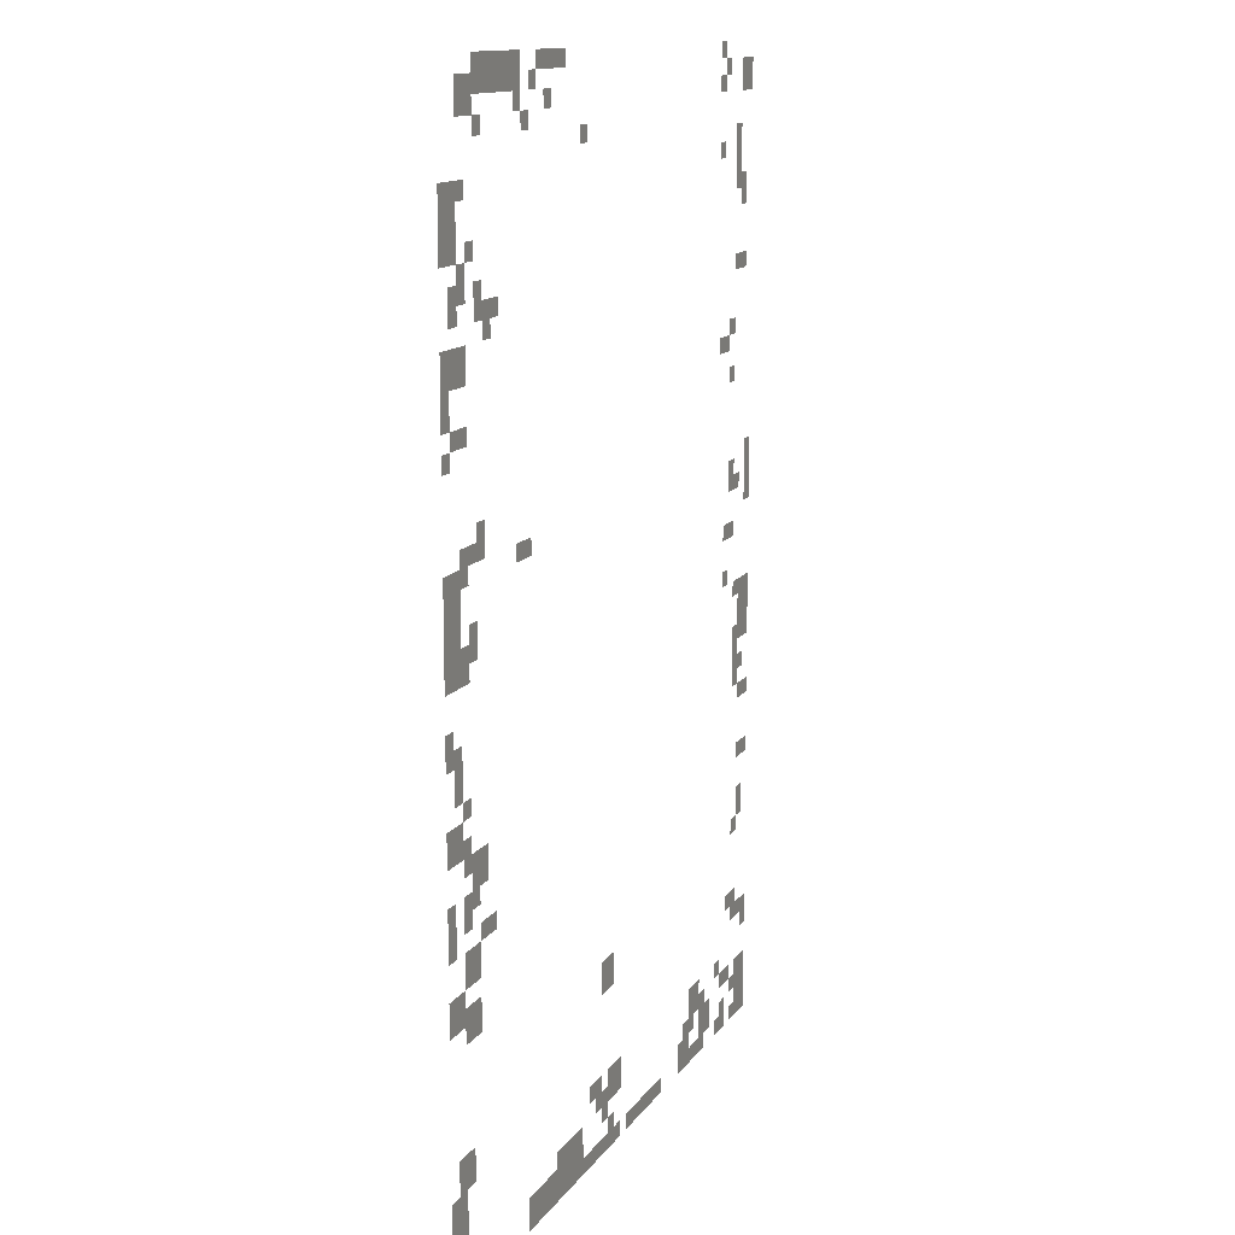
<metadata>
{"format":"obj","ext":"obj","renderer":"f3d","projection":"perspective","resolution":1024,"background":"white","views":[{"elev":12.9,"azim":111.2,"up":"+Y"}]}
</metadata>
<code>
v -41 -1 0
v -42 -1 0
v -42 0 0
v -41 0 0
v -15 -1 0
v -16 -1 0
v -16 0 0
v -15 0 0
v -14 -1 0
v -15 -1 0
v -15 0 0
v -14 0 0
v -13 -1 0
v -14 -1 0
v -14 0 0
v -13 0 0
v -12 -1 0
v -13 -1 0
v -13 0 0
v -12 0 0
v -9 -1 0
v -10 -1 0
v -10 0 0
v -9 0 0
v -8 -1 0
v -9 -1 0
v -9 0 0
v -8 0 0
v -7 -1 0
v -8 -1 0
v -8 0 0
v -7 0 0
v -6 -1 0
v -7 -1 0
v -7 0 0
v -6 0 0
v -5 -1 0
v -6 -1 0
v -6 0 0
v -5 0 0
v -4 -1 0
v -5 -1 0
v -5 0 0
v -4 0 0
v -46 -2 0
v -47 -2 0
v -47 -1 0
v -46 -1 0
v -45 -2 0
v -46 -2 0
v -46 -1 0
v -45 -1 0
v -42 -2 0
v -43 -2 0
v -43 -1 0
v -42 -1 0
v -11 -2 0
v -12 -2 0
v -12 -1 0
v -11 -1 0
v -9 -2 0
v -10 -2 0
v -10 -1 0
v -9 -1 0
v -8 -2 0
v -9 -2 0
v -9 -1 0
v -8 -1 0
v -7 -2 0
v -8 -2 0
v -8 -1 0
v -7 -1 0
v -6 -2 0
v -7 -2 0
v -7 -1 0
v -6 -1 0
v -5 -2 0
v -6 -2 0
v -6 -1 0
v -5 -1 0
v -4 -2 0
v -5 -2 0
v -5 -1 0
v -4 -1 0
v -3 -2 0
v -4 -2 0
v -4 -1 0
v -3 -1 0
v -2 -2 0
v -3 -2 0
v -3 -1 0
v -2 -1 0
v -46 -3 0
v -47 -3 0
v -47 -2 0
v -46 -2 0
v -45 -3 0
v -46 -3 0
v -46 -2 0
v -45 -2 0
v -41 -3 0
v -42 -3 0
v -42 -2 0
v -41 -2 0
v -13 -3 0
v -14 -3 0
v -14 -2 0
v -13 -2 0
v -9 -3 0
v -10 -3 0
v -10 -2 0
v -9 -2 0
v -3 -3 0
v -4 -3 0
v -4 -2 0
v -3 -2 0
v -2 -3 0
v -3 -3 0
v -3 -2 0
v -2 -2 0
v -10 -4 0
v -11 -4 0
v -11 -3 0
v -10 -3 0
v -4 -4 0
v -5 -4 0
v -5 -3 0
v -4 -3 0
v -18 -5 0
v -19 -5 0
v -19 -4 0
v -18 -4 0
v -44 -6 0
v -45 -6 0
v -45 -5 0
v -44 -5 0
v -44 -7 0
v -45 -7 0
v -45 -6 0
v -44 -6 0
v -41 -7 0
v -42 -7 0
v -42 -6 0
v -41 -6 0
v -2 -7 0
v -3 -7 0
v -3 -6 0
v -2 -6 0
v -1 -7 0
v -2 -7 0
v -2 -6 0
v -1 -6 0
v 0 -7 0
v -1 -7 0
v -1 -6 0
v 0 -6 0
v -44 -8 0
v -45 -8 0
v -45 -7 0
v -44 -7 0
v -1 -8 0
v -2 -8 0
v -2 -7 0
v -1 -7 0
v 0 -8 0
v -1 -8 0
v -1 -7 0
v 0 -7 0
v -45 -9 0
v -46 -9 0
v -46 -8 0
v -45 -8 0
v -44 -9 0
v -45 -9 0
v -45 -8 0
v -44 -8 0
v -1 -9 0
v -2 -9 0
v -2 -8 0
v -1 -8 0
v 0 -9 0
v -1 -9 0
v -1 -8 0
v 0 -8 0
v -45 -10 0
v -46 -10 0
v -46 -9 0
v -45 -9 0
v -3 -10 0
v -4 -10 0
v -4 -9 0
v -3 -9 0
v -1 -10 0
v -2 -10 0
v -2 -9 0
v -1 -9 0
v 0 -10 0
v -1 -10 0
v -1 -9 0
v 0 -9 0
v -2 -11 0
v -3 -11 0
v -3 -10 0
v -2 -10 0
v -4 -12 0
v -5 -12 0
v -5 -11 0
v -4 -11 0
v -2 -12 0
v -3 -12 0
v -3 -11 0
v -2 -11 0
v -1 -12 0
v -2 -12 0
v -2 -11 0
v -1 -11 0
v -6 -13 0
v -7 -13 0
v -7 -12 0
v -6 -12 0
v -5 -13 0
v -6 -13 0
v -6 -12 0
v -5 -12 0
v -4 -13 0
v -5 -13 0
v -5 -12 0
v -4 -12 0
v -1 -13 0
v -2 -13 0
v -2 -12 0
v -1 -12 0
v -45 -14 0
v -46 -14 0
v -46 -13 0
v -45 -13 0
v -44 -14 0
v -45 -14 0
v -45 -13 0
v -44 -13 0
v -5 -14 0
v -6 -14 0
v -6 -13 0
v -5 -13 0
v -2 -15 0
v -3 -15 0
v -3 -14 0
v -2 -14 0
v -1 -15 0
v -2 -15 0
v -2 -14 0
v -1 -14 0
v 0 -15 0
v -1 -15 0
v -1 -14 0
v 0 -14 0
v -2 -16 0
v -3 -16 0
v -3 -15 0
v -2 -15 0
v -1 -16 0
v -2 -16 0
v -2 -15 0
v -1 -15 0
v 0 -16 0
v -1 -16 0
v -1 -15 0
v 0 -15 0
v 0 -17 0
v -1 -17 0
v -1 -16 0
v 0 -16 0
v -43 -18 0
v -44 -18 0
v -44 -17 0
v -43 -17 0
v 0 -18 0
v -1 -18 0
v -1 -17 0
v 0 -17 0
v -42 -19 0
v -43 -19 0
v -43 -18 0
v -42 -18 0
v -41 -19 0
v -42 -19 0
v -42 -18 0
v -41 -18 0
v -2 -19 0
v -3 -19 0
v -3 -18 0
v -2 -18 0
v -1 -19 0
v -2 -19 0
v -2 -18 0
v -1 -18 0
v 0 -20 0
v -1 -20 0
v -1 -19 0
v 0 -19 0
v -43 -21 0
v -44 -21 0
v -44 -20 0
v -43 -20 0
v -4 -24 0
v -5 -24 0
v -5 -23 0
v -4 -23 0
v -4 -25 0
v -5 -25 0
v -5 -24 0
v -4 -24 0
v -3 -25 0
v -4 -25 0
v -4 -24 0
v -3 -24 0
v -2 -25 0
v -3 -25 0
v -3 -24 0
v -2 -24 0
v -46 -26 0
v -47 -26 0
v -47 -25 0
v -46 -25 0
v -10 -26 0
v -11 -26 0
v -11 -25 0
v -10 -25 0
v -9 -26 0
v -10 -26 0
v -10 -25 0
v -9 -25 0
v -2 -26 0
v -3 -26 0
v -3 -25 0
v -2 -25 0
v -1 -26 0
v -2 -26 0
v -2 -25 0
v -1 -25 0
v 0 -26 0
v -1 -26 0
v -1 -25 0
v 0 -25 0
v -46 -27 0
v -47 -27 0
v -47 -26 0
v -46 -26 0
v -43 -27 0
v -44 -27 0
v -44 -26 0
v -43 -26 0
v -1 -27 0
v -2 -27 0
v -2 -26 0
v -1 -26 0
v 0 -27 0
v -1 -27 0
v -1 -26 0
v 0 -26 0
v -46 -28 0
v -47 -28 0
v -47 -27 0
v -46 -27 0
v -44 -28 0
v -45 -28 0
v -45 -27 0
v -44 -27 0
v -43 -28 0
v -44 -28 0
v -44 -27 0
v -43 -27 0
v -1 -28 0
v -2 -28 0
v -2 -27 0
v -1 -27 0
v 0 -28 0
v -1 -28 0
v -1 -27 0
v 0 -27 0
v -46 -29 0
v -47 -29 0
v -47 -28 0
v -46 -28 0
v -3 -29 0
v -4 -29 0
v -4 -28 0
v -3 -28 0
v -1 -29 0
v -2 -29 0
v -2 -28 0
v -1 -28 0
v 0 -29 0
v -1 -29 0
v -1 -28 0
v 0 -28 0
v -3 -30 0
v -4 -30 0
v -4 -29 0
v -3 -29 0
v -2 -30 0
v -3 -30 0
v -3 -29 0
v -2 -29 0
v -1 -30 0
v -2 -30 0
v -2 -29 0
v -1 -29 0
v 0 -30 0
v -1 -30 0
v -1 -29 0
v 0 -29 0
v -43 -31 0
v -44 -31 0
v -44 -30 0
v -43 -30 0
v -42 -31 0
v -43 -31 0
v -43 -30 0
v -42 -30 0
v -2 -31 0
v -3 -31 0
v -3 -30 0
v -2 -30 0
v -1 -31 0
v -2 -31 0
v -2 -30 0
v -1 -30 0
v 0 -31 0
v -1 -31 0
v -1 -30 0
v 0 -30 0
v -42 -34 0
v -43 -34 0
v -43 -33 0
v -42 -33 0
v 0 -34 0
v -1 -34 0
v -1 -33 0
v 0 -33 0
v -46 -35 0
v -47 -35 0
v -47 -34 0
v -46 -34 0
v -45 -35 0
v -46 -35 0
v -46 -34 0
v -45 -34 0
v -44 -35 0
v -45 -35 0
v -45 -34 0
v -44 -34 0
v -1 -35 0
v -2 -35 0
v -2 -34 0
v -1 -34 0
v 0 -35 0
v -1 -35 0
v -1 -34 0
v 0 -34 0
v -46 -36 0
v -47 -36 0
v -47 -35 0
v -46 -35 0
v -45 -36 0
v -46 -36 0
v -46 -35 0
v -45 -35 0
v -1 -36 0
v -2 -36 0
v -2 -35 0
v -1 -35 0
v -46 -37 0
v -47 -37 0
v -47 -36 0
v -46 -36 0
v -45 -37 0
v -46 -37 0
v -46 -36 0
v -45 -36 0
v -1 -37 0
v -2 -37 0
v -2 -36 0
v -1 -36 0
v -46 -38 0
v -47 -38 0
v -47 -37 0
v -46 -37 0
v -45 -38 0
v -46 -38 0
v -46 -37 0
v -45 -37 0
v -44 -38 0
v -45 -38 0
v -45 -37 0
v -44 -37 0
v -2 -38 0
v -3 -38 0
v -3 -37 0
v -2 -37 0
v -44 -39 0
v -45 -39 0
v -45 -38 0
v -44 -38 0
v -1 -39 0
v -2 -39 0
v -2 -38 0
v -1 -38 0
v 0 -39 0
v -1 -39 0
v -1 -38 0
v 0 -38 0
v -45 -40 0
v -46 -40 0
v -46 -39 0
v -45 -39 0
v -44 -40 0
v -45 -40 0
v -45 -39 0
v -44 -39 0
v -2 -40 0
v -3 -40 0
v -3 -39 0
v -2 -39 0
v -1 -40 0
v -2 -40 0
v -2 -39 0
v -1 -39 0
v 0 -40 0
v -1 -40 0
v -1 -39 0
v 0 -39 0
v -44 -41 0
v -45 -41 0
v -45 -40 0
v -44 -40 0
v -4 -41 0
v -5 -41 0
v -5 -40 0
v -4 -40 0
v -3 -41 0
v -4 -41 0
v -4 -40 0
v -3 -40 0
v -2 -41 0
v -3 -41 0
v -3 -40 0
v -2 -40 0
v -46 -42 0
v -47 -42 0
v -47 -41 0
v -46 -41 0
v -45 -42 0
v -46 -42 0
v -46 -41 0
v -45 -41 0
v -4 -42 0
v -5 -42 0
v -5 -41 0
v -4 -41 0
v -3 -42 0
v -4 -42 0
v -4 -41 0
v -3 -41 0
v -3 -43 0
v -4 -43 0
v -4 -42 0
v -3 -42 0
v -2 -43 0
v -3 -43 0
v -3 -42 0
v -2 -42 0
v 0 -43 0
v -1 -43 0
v -1 -42 0
v 0 -42 0
v -2 -44 0
v -3 -44 0
v -3 -43 0
v -2 -43 0
v 0 -44 0
v -1 -44 0
v -1 -43 0
v 0 -43 0
v -5 -45 0
v -6 -45 0
v -6 -44 0
v -5 -44 0
v -4 -45 0
v -5 -45 0
v -5 -44 0
v -4 -44 0
v 0 -45 0
v -1 -45 0
v -1 -44 0
v 0 -44 0
v -46 -46 0
v -47 -46 0
v -47 -45 0
v -46 -45 0
v -45 -46 0
v -46 -46 0
v -46 -45 0
v -45 -45 0
v -3 -46 0
v -4 -46 0
v -4 -45 0
v -3 -45 0
v -2 -46 0
v -3 -46 0
v -3 -45 0
v -2 -45 0
v -3 -47 0
v -4 -47 0
v -4 -46 0
v -3 -46 0
v -2 -47 0
v -3 -47 0
v -3 -46 0
v -2 -46 0
v -1 -48 0
v -2 -48 0
v -2 -47 0
v -1 -47 0
v 0 -48 0
v -1 -48 0
v -1 -47 0
v 0 -47 0
v -45 -49 0
v -46 -49 0
v -46 -48 0
v -45 -48 0
v -3 -49 0
v -4 -49 0
v -4 -48 0
v -3 -48 0
v -2 -49 0
v -3 -49 0
v -3 -48 0
v -2 -48 0
v -1 -49 0
v -2 -49 0
v -2 -48 0
v -1 -48 0
v 0 -49 0
v -1 -49 0
v -1 -48 0
v 0 -48 0
v -45 -50 0
v -46 -50 0
v -46 -49 0
v -45 -49 0
v -3 -50 0
v -4 -50 0
v -4 -49 0
v -3 -49 0
v -2 -50 0
v -3 -50 0
v -3 -49 0
v -2 -49 0
v -44 -51 0
v -45 -51 0
v -45 -50 0
v -44 -50 0
v -22 -53 0
v -23 -53 0
v -23 -52 0
v -22 -52 0
v -21 -53 0
v -22 -53 0
v -22 -52 0
v -21 -52 0
v -22 -54 0
v -23 -54 0
v -23 -53 0
v -22 -53 0
v -21 -54 0
v -22 -54 0
v -22 -53 0
v -21 -53 0
v -44 -56 0
v -45 -56 0
v -45 -55 0
v -44 -55 0
v -43 -56 0
v -44 -56 0
v -44 -55 0
v -43 -55 0
v -46 -57 0
v -47 -57 0
v -47 -56 0
v -46 -56 0
v -45 -57 0
v -46 -57 0
v -46 -56 0
v -45 -56 0
v -44 -57 0
v -45 -57 0
v -45 -56 0
v -44 -56 0
v -2 -57 0
v -3 -57 0
v -3 -56 0
v -2 -56 0
v -1 -57 0
v -2 -57 0
v -2 -56 0
v -1 -56 0
v -46 -58 0
v -47 -58 0
v -47 -57 0
v -46 -57 0
v -2 -58 0
v -3 -58 0
v -3 -57 0
v -2 -57 0
v -1 -58 0
v -2 -58 0
v -2 -57 0
v -1 -57 0
v -1 -59 0
v -2 -59 0
v -2 -58 0
v -1 -58 0
v 0 -59 0
v -1 -59 0
v -1 -58 0
v 0 -58 0
v -41 -60 0
v -42 -60 0
v -42 -59 0
v -41 -59 0
v -37 -60 0
v -38 -60 0
v -38 -59 0
v -37 -59 0
v -36 -60 0
v -37 -60 0
v -37 -59 0
v -36 -59 0
v -23 -60 0
v -24 -60 0
v -24 -59 0
v -23 -59 0
v -22 -60 0
v -23 -60 0
v -23 -59 0
v -22 -59 0
v -20 -60 0
v -21 -60 0
v -21 -59 0
v -20 -59 0
v -19 -60 0
v -20 -60 0
v -20 -59 0
v -19 -59 0
v -1 -60 0
v -2 -60 0
v -2 -59 0
v -1 -59 0
v 0 -60 0
v -1 -60 0
v -1 -59 0
v 0 -59 0
v -46 -61 0
v -47 -61 0
v -47 -60 0
v -46 -60 0
v -45 -61 0
v -46 -61 0
v -46 -60 0
v -45 -60 0
v -43 -61 0
v -44 -61 0
v -44 -60 0
v -43 -60 0
v -42 -61 0
v -43 -61 0
v -43 -60 0
v -42 -60 0
v -38 -61 0
v -39 -61 0
v -39 -60 0
v -38 -60 0
v -37 -61 0
v -38 -61 0
v -38 -60 0
v -37 -60 0
v -36 -61 0
v -37 -61 0
v -37 -60 0
v -36 -60 0
v -23 -61 0
v -24 -61 0
v -24 -60 0
v -23 -60 0
v -22 -61 0
v -23 -61 0
v -23 -60 0
v -22 -60 0
v -21 -61 0
v -22 -61 0
v -22 -60 0
v -21 -60 0
v -20 -61 0
v -21 -61 0
v -21 -60 0
v -20 -60 0
v -1 -61 0
v -2 -61 0
v -2 -60 0
v -1 -60 0
v 0 -61 0
v -1 -61 0
v -1 -60 0
v 0 -60 0
v -46 -62 0
v -47 -62 0
v -47 -61 0
v -46 -61 0
v -45 -62 0
v -46 -62 0
v -46 -61 0
v -45 -61 0
v -44 -62 0
v -45 -62 0
v -45 -61 0
v -44 -61 0
v -39 -62 0
v -40 -62 0
v -40 -61 0
v -39 -61 0
v -38 -62 0
v -39 -62 0
v -39 -61 0
v -38 -61 0
v -36 -62 0
v -37 -62 0
v -37 -61 0
v -36 -61 0
v -35 -62 0
v -36 -62 0
v -36 -61 0
v -35 -61 0
v -21 -62 0
v -22 -62 0
v -22 -61 0
v -21 -61 0
v -17 -62 0
v -18 -62 0
v -18 -61 0
v -17 -61 0
v -16 -62 0
v -17 -62 0
v -17 -61 0
v -16 -61 0
v -15 -62 0
v -16 -62 0
v -16 -61 0
v -15 -61 0
v -14 -62 0
v -15 -62 0
v -15 -61 0
v -14 -61 0
v -1 -62 0
v -2 -62 0
v -2 -61 0
v -1 -61 0
v 0 -62 0
v -1 -62 0
v -1 -61 0
v 0 -61 0
v -46 -63 0
v -47 -63 0
v -47 -62 0
v -46 -62 0
v -45 -63 0
v -46 -63 0
v -46 -62 0
v -45 -62 0
v -42 -63 0
v -43 -63 0
v -43 -62 0
v -42 -62 0
v -39 -63 0
v -40 -63 0
v -40 -62 0
v -39 -62 0
v -38 -63 0
v -39 -63 0
v -39 -62 0
v -38 -62 0
v -35 -63 0
v -36 -63 0
v -36 -62 0
v -35 -62 0
v -34 -63 0
v -35 -63 0
v -35 -62 0
v -34 -62 0
v -22 -63 0
v -23 -63 0
v -23 -62 0
v -22 -62 0
v -17 -63 0
v -18 -63 0
v -18 -62 0
v -17 -62 0
v -16 -63 0
v -17 -63 0
v -17 -62 0
v -16 -62 0
v -15 -63 0
v -16 -63 0
v -16 -62 0
v -15 -62 0
v -14 -63 0
v -15 -63 0
v -15 -62 0
v -14 -62 0
v -13 -63 0
v -14 -63 0
v -14 -62 0
v -13 -62 0
v -12 -63 0
v -13 -63 0
v -13 -62 0
v -12 -62 0
v -11 -63 0
v -12 -63 0
v -12 -62 0
v -11 -62 0
v -10 -63 0
v -11 -63 0
v -11 -62 0
v -10 -62 0
v -3 -63 0
v -4 -63 0
v -4 -62 0
v -3 -62 0
v -2 -63 0
v -3 -63 0
v -3 -62 0
v -2 -62 0
v -1 -63 0
v -2 -63 0
v -2 -62 0
v -1 -62 0
v 0 -63 0
v -1 -63 0
v -1 -62 0
v 0 -62 0
v -46 -64 0
v -47 -64 0
v -47 -63 0
v -46 -63 0
v -45 -64 0
v -46 -64 0
v -46 -63 0
v -45 -63 0
v -44 -64 0
v -45 -64 0
v -45 -63 0
v -44 -63 0
v -42 -64 0
v -43 -64 0
v -43 -63 0
v -42 -63 0
v -41 -64 0
v -42 -64 0
v -42 -63 0
v -41 -63 0
v -38 -64 0
v -39 -64 0
v -39 -63 0
v -38 -63 0
v -37 -64 0
v -38 -64 0
v -38 -63 0
v -37 -63 0
v -36 -64 0
v -37 -64 0
v -37 -63 0
v -36 -63 0
v -35 -64 0
v -36 -64 0
v -36 -63 0
v -35 -63 0
v -34 -64 0
v -35 -64 0
v -35 -63 0
v -34 -63 0
v -30 -64 0
v -31 -64 0
v -31 -63 0
v -30 -63 0
v -29 -64 0
v -30 -64 0
v -30 -63 0
v -29 -63 0
v -28 -64 0
v -29 -64 0
v -29 -63 0
v -28 -63 0
v -27 -64 0
v -28 -64 0
v -28 -63 0
v -27 -63 0
v -26 -64 0
v -27 -64 0
v -27 -63 0
v -26 -63 0
v -25 -64 0
v -26 -64 0
v -26 -63 0
v -25 -63 0
v -23 -64 0
v -24 -64 0
v -24 -63 0
v -23 -63 0
v -22 -64 0
v -23 -64 0
v -23 -63 0
v -22 -63 0
v -21 -64 0
v -22 -64 0
v -22 -63 0
v -21 -63 0
v -20 -64 0
v -21 -64 0
v -21 -63 0
v -20 -63 0
v -19 -64 0
v -20 -64 0
v -20 -63 0
v -19 -63 0
v -18 -64 0
v -19 -64 0
v -19 -63 0
v -18 -63 0
v -17 -64 0
v -18 -64 0
v -18 -63 0
v -17 -63 0
v -16 -64 0
v -17 -64 0
v -17 -63 0
v -16 -63 0
v -15 -64 0
v -16 -64 0
v -16 -63 0
v -15 -63 0
v -14 -64 0
v -15 -64 0
v -15 -63 0
v -14 -63 0
v -13 -64 0
v -14 -64 0
v -14 -63 0
v -13 -63 0
v -12 -64 0
v -13 -64 0
v -13 -63 0
v -12 -63 0
v -11 -64 0
v -12 -64 0
v -12 -63 0
v -11 -63 0
v -10 -64 0
v -11 -64 0
v -11 -63 0
v -10 -63 0
v -5 -64 0
v -6 -64 0
v -6 -63 0
v -5 -63 0
v -4 -64 0
v -5 -64 0
v -5 -63 0
v -4 -63 0
v -1 -64 0
v -2 -64 0
v -2 -63 0
v -1 -63 0
v 0 -64 0
v -1 -64 0
v -1 -63 0
v 0 -63 0
g Aneco_mesh_0002
f 1 2 3 4
f 5 6 7 8
f 9 10 11 12
f 13 14 15 16
f 17 18 19 20
f 21 22 23 24
f 25 26 27 28
f 29 30 31 32
f 33 34 35 36
f 37 38 39 40
f 41 42 43 44
f 45 46 47 48
f 49 50 51 52
f 53 54 55 56
f 57 58 59 60
f 61 62 63 64
f 65 66 67 68
f 69 70 71 72
f 73 74 75 76
f 77 78 79 80
f 81 82 83 84
f 85 86 87 88
f 89 90 91 92
f 93 94 95 96
f 97 98 99 100
f 101 102 103 104
f 105 106 107 108
f 109 110 111 112
f 113 114 115 116
f 117 118 119 120
f 121 122 123 124
f 125 126 127 128
f 129 130 131 132
f 133 134 135 136
f 137 138 139 140
f 141 142 143 144
f 145 146 147 148
f 149 150 151 152
f 153 154 155 156
f 157 158 159 160
f 161 162 163 164
f 165 166 167 168
f 169 170 171 172
f 173 174 175 176
f 177 178 179 180
f 181 182 183 184
f 185 186 187 188
f 189 190 191 192
f 193 194 195 196
f 197 198 199 200
f 201 202 203 204
f 205 206 207 208
f 209 210 211 212
f 213 214 215 216
f 217 218 219 220
f 221 222 223 224
f 225 226 227 228
f 229 230 231 232
f 233 234 235 236
f 237 238 239 240
f 241 242 243 244
f 245 246 247 248
f 249 250 251 252
f 253 254 255 256
f 257 258 259 260
f 261 262 263 264
f 265 266 267 268
f 269 270 271 272
f 273 274 275 276
f 277 278 279 280
f 281 282 283 284
f 285 286 287 288
f 289 290 291 292
f 293 294 295 296
f 297 298 299 300
f 301 302 303 304
f 305 306 307 308
f 309 310 311 312
f 313 314 315 316
f 317 318 319 320
f 321 322 323 324
f 325 326 327 328
f 329 330 331 332
f 333 334 335 336
f 337 338 339 340
f 341 342 343 344
f 345 346 347 348
f 349 350 351 352
f 353 354 355 356
f 357 358 359 360
f 361 362 363 364
f 365 366 367 368
f 369 370 371 372
f 373 374 375 376
f 377 378 379 380
f 381 382 383 384
f 385 386 387 388
f 389 390 391 392
f 393 394 395 396
f 397 398 399 400
f 401 402 403 404
f 405 406 407 408
f 409 410 411 412
f 413 414 415 416
f 417 418 419 420
f 421 422 423 424
f 425 426 427 428
f 429 430 431 432
f 433 434 435 436
f 437 438 439 440
f 441 442 443 444
f 445 446 447 448
f 449 450 451 452
f 453 454 455 456
f 457 458 459 460
f 461 462 463 464
f 465 466 467 468
f 469 470 471 472
f 473 474 475 476
f 477 478 479 480
f 481 482 483 484
f 485 486 487 488
f 489 490 491 492
f 493 494 495 496
f 497 498 499 500
f 501 502 503 504
f 505 506 507 508
f 509 510 511 512
f 513 514 515 516
f 517 518 519 520
f 521 522 523 524
f 525 526 527 528
f 529 530 531 532
f 533 534 535 536
f 537 538 539 540
f 541 542 543 544
f 545 546 547 548
f 549 550 551 552
f 553 554 555 556
f 557 558 559 560
f 561 562 563 564
f 565 566 567 568
f 569 570 571 572
f 573 574 575 576
f 577 578 579 580
f 581 582 583 584
f 585 586 587 588
f 589 590 591 592
f 593 594 595 596
f 597 598 599 600
f 601 602 603 604
f 605 606 607 608
f 609 610 611 612
f 613 614 615 616
f 617 618 619 620
f 621 622 623 624
f 625 626 627 628
f 629 630 631 632
f 633 634 635 636
f 637 638 639 640
f 641 642 643 644
f 645 646 647 648
f 649 650 651 652
f 653 654 655 656
f 657 658 659 660
f 661 662 663 664
f 665 666 667 668
f 669 670 671 672
f 673 674 675 676
f 677 678 679 680
f 681 682 683 684
f 685 686 687 688
f 689 690 691 692
f 693 694 695 696
f 697 698 699 700
f 701 702 703 704
f 705 706 707 708
f 709 710 711 712
f 713 714 715 716
f 717 718 719 720
f 721 722 723 724
f 725 726 727 728
f 729 730 731 732
f 733 734 735 736
f 737 738 739 740
f 741 742 743 744
f 745 746 747 748
f 749 750 751 752
f 753 754 755 756
f 757 758 759 760
f 761 762 763 764
f 765 766 767 768
f 769 770 771 772
f 773 774 775 776
f 777 778 779 780
f 781 782 783 784
f 785 786 787 788
f 789 790 791 792
f 793 794 795 796
f 797 798 799 800
f 801 802 803 804
f 805 806 807 808
f 809 810 811 812
f 813 814 815 816
f 817 818 819 820
f 821 822 823 824
f 825 826 827 828
f 829 830 831 832
f 833 834 835 836
f 837 838 839 840
f 841 842 843 844
f 845 846 847 848
f 849 850 851 852
f 853 854 855 856
f 857 858 859 860
f 861 862 863 864
f 865 866 867 868
f 869 870 871 872
f 873 874 875 876
f 877 878 879 880
f 881 882 883 884
f 885 886 887 888
f 889 890 891 892
f 893 894 895 896
f 897 898 899 900
f 901 902 903 904
f 905 906 907 908
f 909 910 911 912
f 913 914 915 916
f 917 918 919 920
f 921 922 923 924
f 925 926 927 928
f 929 930 931 932
f 933 934 935 936
f 937 938 939 940
f 941 942 943 944
f 945 946 947 948
f 949 950 951 952
f 953 954 955 956
f 957 958 959 960
f 961 962 963 964
f 965 966 967 968
f 969 970 971 972
f 973 974 975 976
f 977 978 979 980
f 981 982 983 984
f 985 986 987 988
f 989 990 991 992
f 993 994 995 996
f 997 998 999 1000
f 1001 1002 1003 1004
f 1005 1006 1007 1008
f 1009 1010 1011 1012
f 1013 1014 1015 1016
f 1017 1018 1019 1020
f 1021 1022 1023 1024
f 1025 1026 1027 1028
f 1029 1030 1031 1032
f 1033 1034 1035 1036
f 1037 1038 1039 1040
f 1041 1042 1043 1044
f 1045 1046 1047 1048
f 1049 1050 1051 1052
f 1053 1054 1055 1056
f 1057 1058 1059 1060
f 1061 1062 1063 1064
f 1065 1066 1067 1068
f 1069 1070 1071 1072
f 1073 1074 1075 1076
f 1077 1078 1079 1080
f 1081 1082 1083 1084
f 1085 1086 1087 1088

</code>
